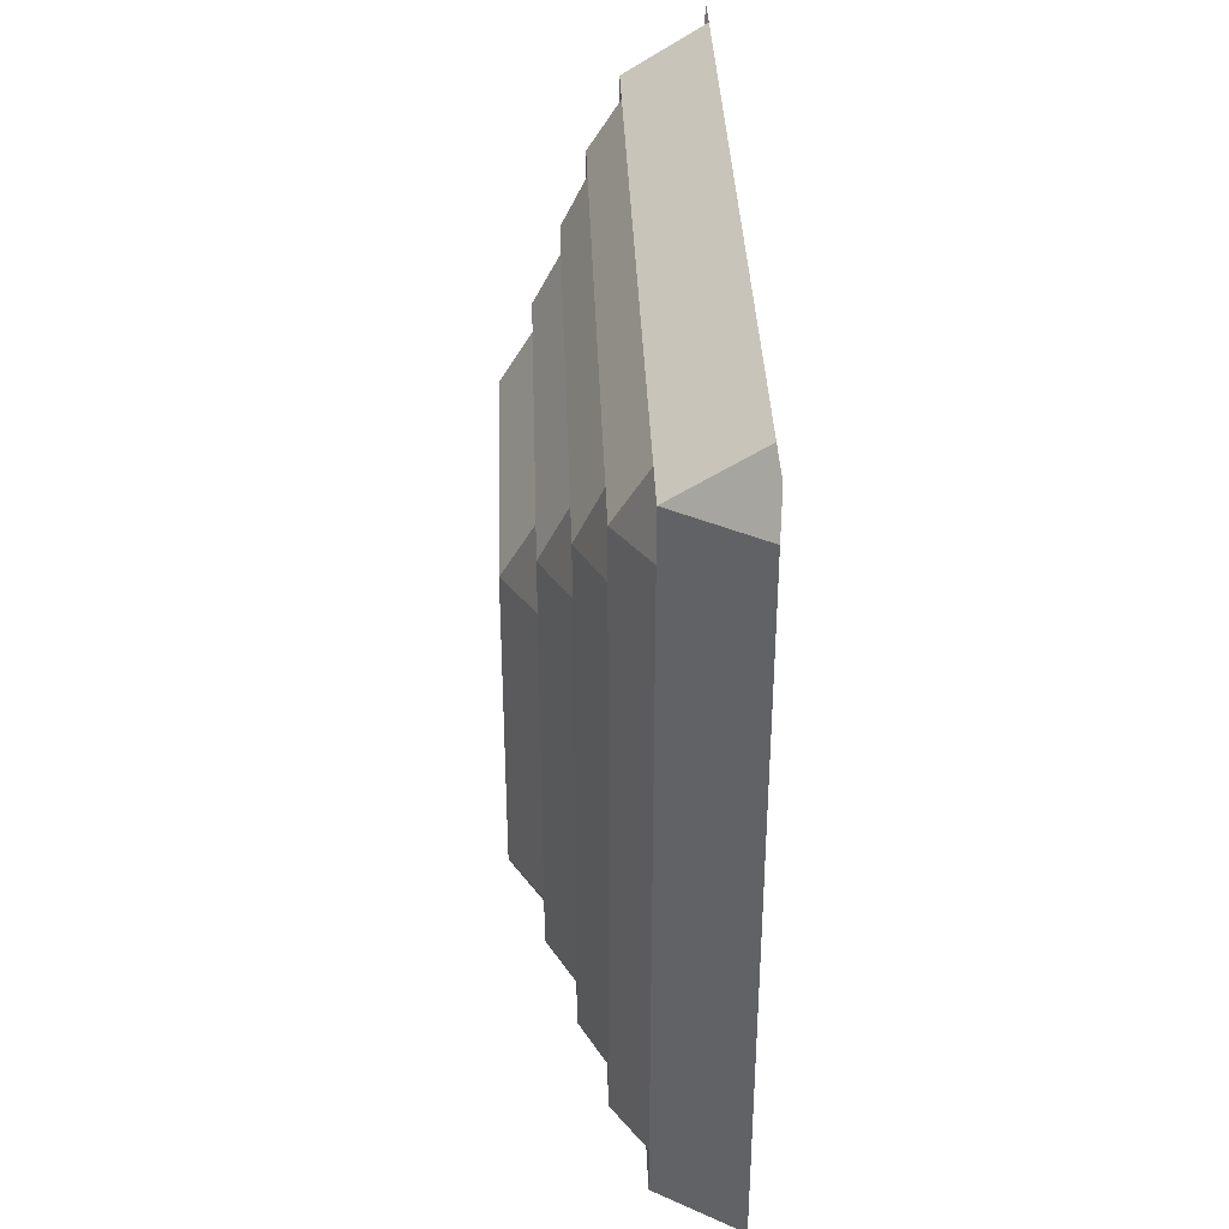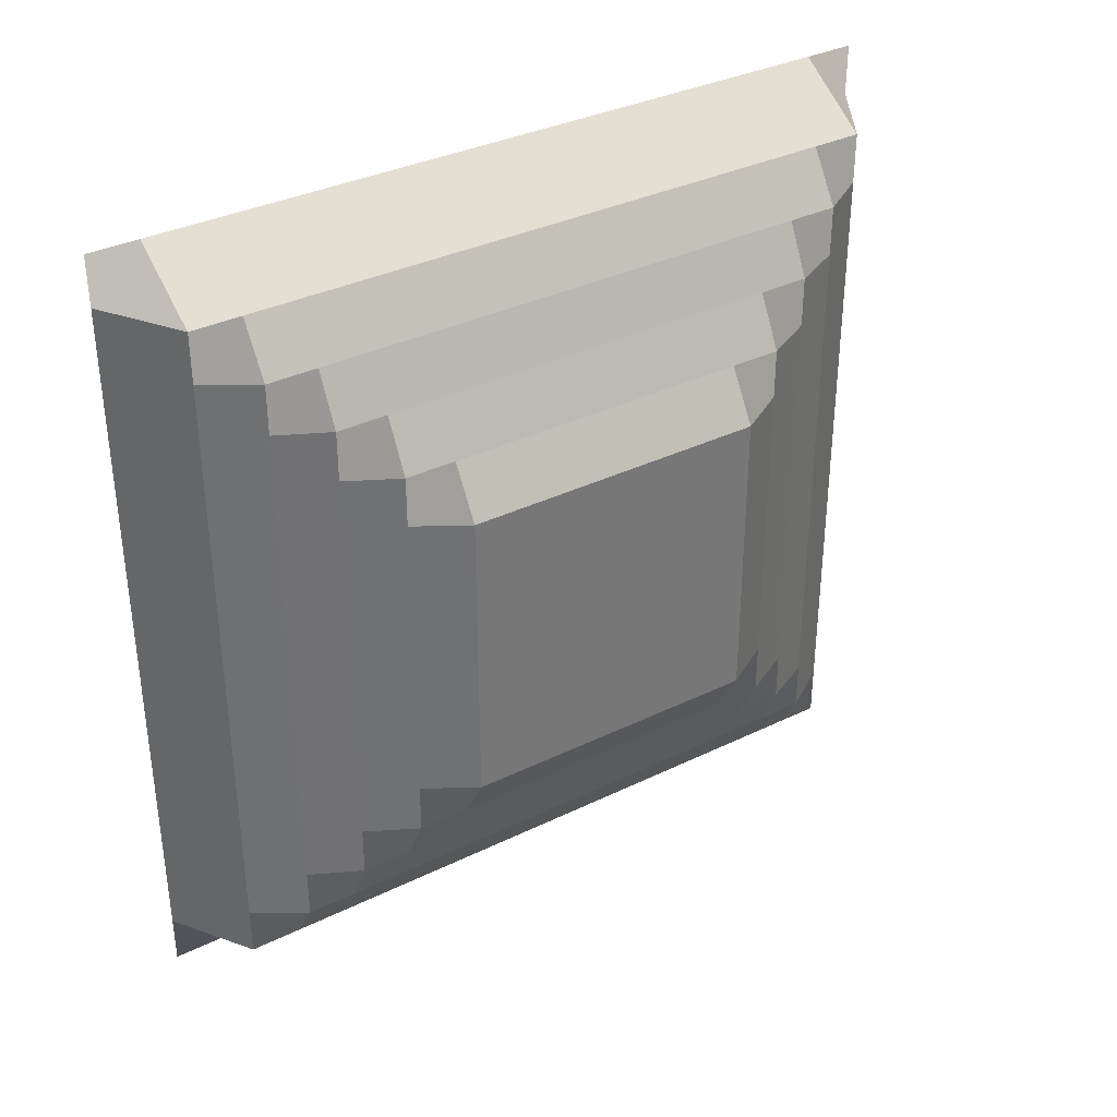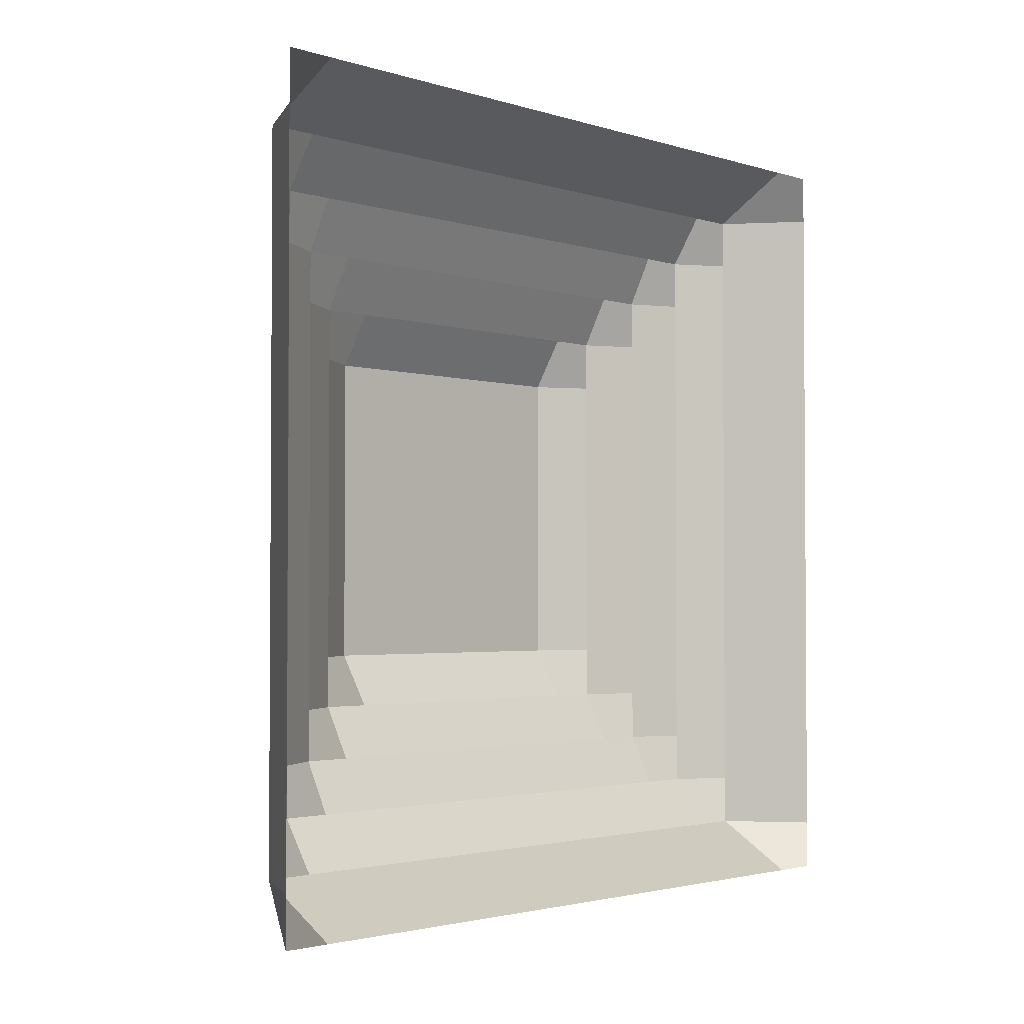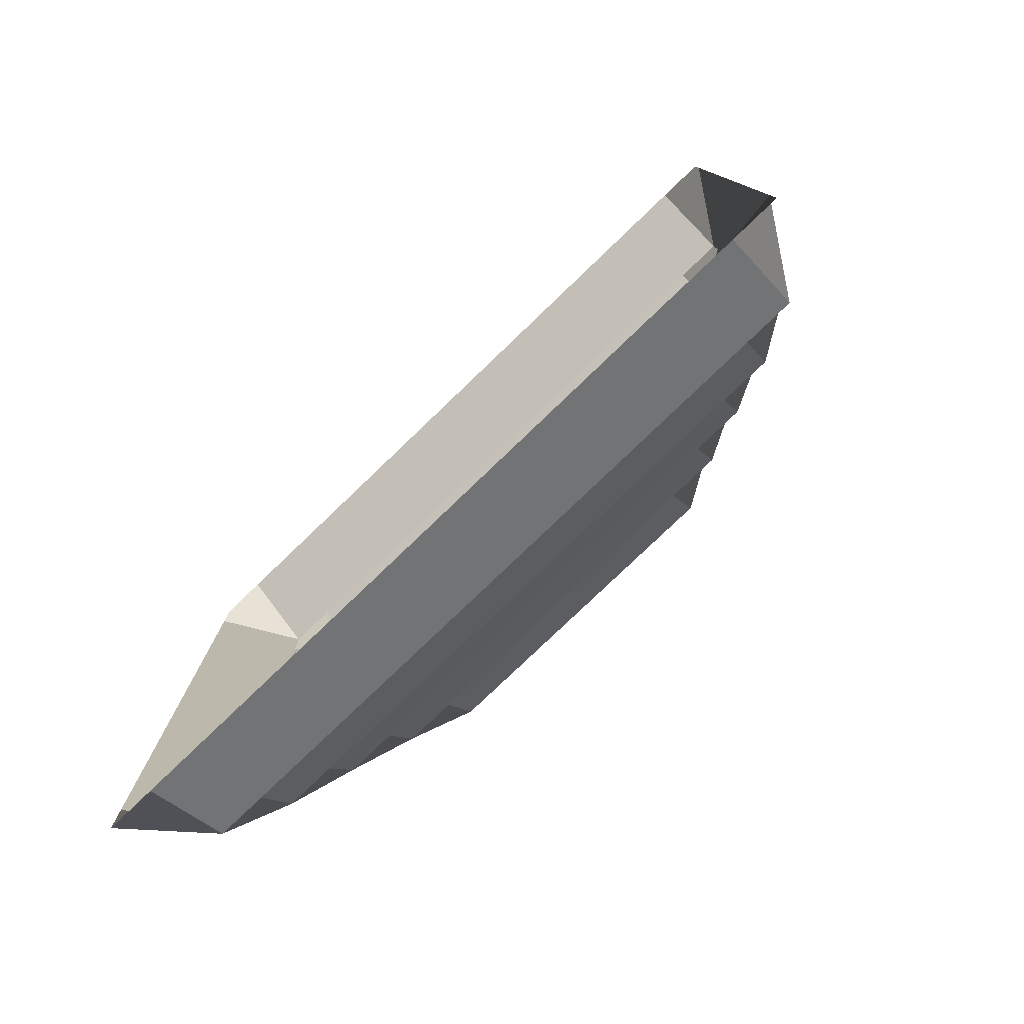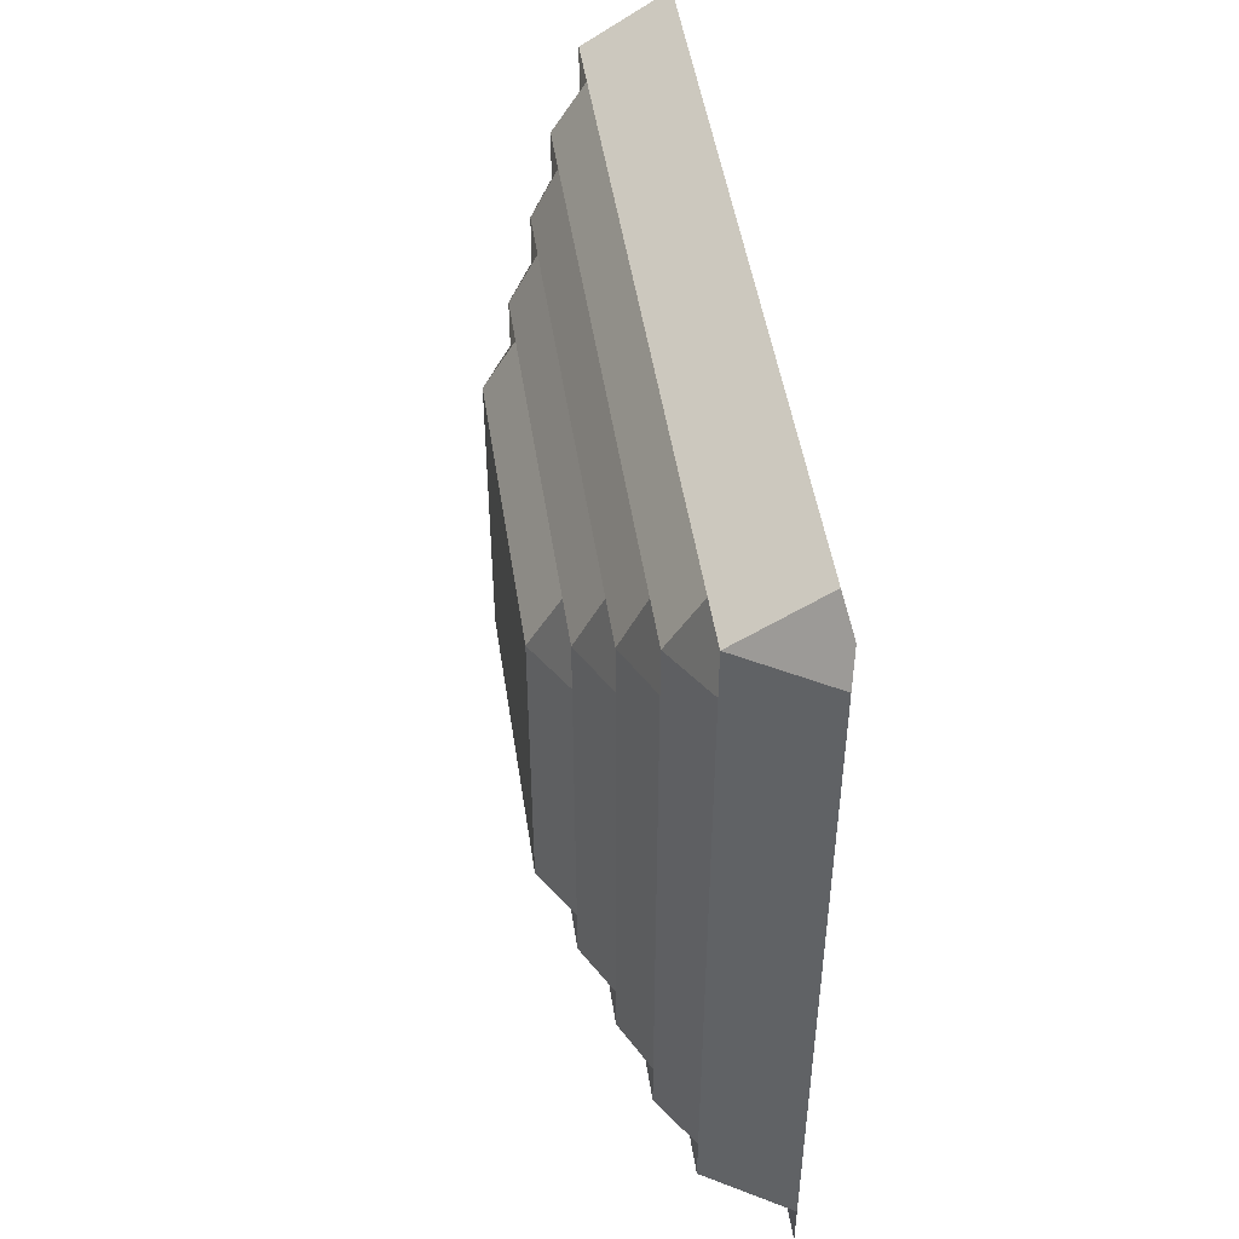
<metadata>
{"format":"obj","ext":"obj","renderer":"f3d","projection":"perspective","resolution":1024,"background":"white","views":[{"elev":36.4,"azim":-2.0,"up":"+Z"},{"elev":35.1,"azim":-123.0,"up":"+Y"},{"elev":-2.4,"azim":42.4,"up":"+Y"},{"elev":-78.8,"azim":133.8,"up":"+Y"},{"elev":48.0,"azim":-8.5,"up":"+Z"}]}
</metadata>
<code>
o Plane
v 0.5 -0.5 0.5
v 0.5 0.5 0.5
v 0.5 -0.5 -0.5
v 0.5 0.5 -0.5
v 0.5 -0.5 0
v 0.5 1.6e-05 0.5
v 0.5 0.5 0
v 0.5 1.6e-05 -0.5
v 0.2573 0 0
v 0.5 -0.5 0.25
v 0.5 0.25 0.5
v 0.5 0.5 -0.25
v 0.5 -0.25 -0.5
v 0.5 -0.5 -0.25
v 0.5 -0.25 0.5
v 0.5 0.5 0.25
v 0.5 0.25 -0.5
v 0.2949 0 -0.25
v 0.2949 0 0.25
v 0.2949 -0.25 0
v 0.2949 0.25 0
v 0.2949 0.25 0.25
v 0.2949 -0.25 0.25
v 0.2949 -0.25 -0.25
v 0.2949 0.25 -0.25
v 0.5 -0.5 0.375
v 0.5 0.375 0.5
v 0.5 0.5 -0.375
v 0.5 -0.375 -0.5
v 0.5 -0.5 -0.125
v 0.5 -0.125 0.5
v 0.5 0.5 0.125
v 0.5 0.125 -0.5
v 0.3595 0 -0.375
v 0.2573 0 0.125
v 0.3595 -0.375 0
v 0.2573 0.125 0
v 0.5 -0.5 0.125
v 0.5 0.125 0.5
v 0.5 0.5 -0.125
v 0.5 -0.125 -0.5
v 0.5 -0.5 -0.375
v 0.5 -0.375 0.5
v 0.5 0.5 0.375
v 0.5 0.375 -0.5
v 0.2573 0 -0.125
v 0.3595 0 0.375
v 0.2573 -0.125 0
v 0.3595 0.375 0
v 0.2949 0.25 0.125
v 0.3595 0.25 0.375
v 0.2949 0.125 0.25
v 0.3595 0.375 0.25
v 0.2949 -0.25 0.125
v 0.3595 -0.25 0.375
v 0.3595 -0.375 0.25
v 0.2949 -0.125 0.25
v 0.3595 -0.25 -0.375
v 0.2949 -0.25 -0.125
v 0.3595 -0.375 -0.25
v 0.2949 -0.125 -0.25
v 0.3595 0.25 -0.375
v 0.2949 0.25 -0.125
v 0.2949 0.125 -0.25
v 0.3595 0.375 -0.25
v 0.3595 0.375 -0.125
v 0.2573 0.125 -0.125
v 0.3595 0.125 -0.375
v 0.2573 -0.125 -0.125
v 0.3595 -0.375 -0.125
v 0.3595 -0.375 -0.375
v 0.3595 -0.125 0.375
v 0.3595 -0.375 0.375
v 0.3595 -0.375 0.125
v 0.3595 0.375 0.375
v 0.3595 0.125 0.375
v 0.2573 0.125 0.125
v 0.3595 0.375 0.125
v 0.2573 -0.125 0.125
v 0.3595 -0.125 -0.375
v 0.3595 0.375 -0.375
v 0.5 -0.5 0.4375
v 0.5 0.4375 0.5
v 0.5 0.5 -0.4375
v 0.5 -0.4375 -0.5
v 0.5 -0.5 -0.0625
v 0.5 -0.06248 0.5
v 0.5 0.5 0.0625
v 0.5 0.06252 -0.5
v 0.3996 0 -0.4375
v 0.2573 0 0.0625
v 0.3996 -0.4375 0
v 0.2573 0.0625 0
v 0.5 -0.5 0.1875
v 0.5 0.1875 0.5
v 0.5 0.5 -0.1875
v 0.5 -0.1875 -0.5
v 0.5 -0.5 -0.3125
v 0.5 -0.3125 0.5
v 0.5 0.5 0.3125
v 0.5 0.3125 -0.5
v 0.2573 0 -0.1875
v 0.3281 0 0.3125
v 0.2573 -0.1875 0
v 0.3281 0.3125 0
v 0.2949 0.25 0.0625
v 0.3281 0.25 0.3125
v 0.2949 0.0625 0.25
v 0.3281 0.3125 0.25
v 0.2949 -0.25 0.0625
v 0.3281 -0.25 0.3125
v 0.3996 -0.4375 0.25
v 0.2949 -0.1875 0.25
v 0.3996 -0.25 -0.4375
v 0.2949 -0.25 -0.1875
v 0.3996 -0.4375 -0.25
v 0.2949 -0.1875 -0.25
v 0.3996 0.25 -0.4375
v 0.2949 0.25 -0.1875
v 0.2949 0.0625 -0.25
v 0.3281 0.3125 -0.25
v 0.5 -0.5 0.3125
v 0.5 0.3125 0.5
v 0.5 0.5 -0.3125
v 0.5 -0.3125 -0.5
v 0.5 -0.5 -0.1875
v 0.5 -0.1875 0.5
v 0.5 0.5 0.1875
v 0.5 0.1875 -0.5
v 0.3281 0 -0.3125
v 0.2573 0 0.1875
v 0.3281 -0.3125 0
v 0.2573 0.1875 0
v 0.5 -0.5 0.0625
v 0.5 0.06152 0.5
v 0.5 0.5 -0.0625
v 0.5 -0.06248 -0.5
v 0.5 -0.5 -0.4375
v 0.5 -0.4375 0.5
v 0.5 0.5 0.4375
v 0.5 0.4375 -0.5
v 0.2573 0 -0.0625
v 0.3996 0 0.4375
v 0.2573 -0.0625 0
v 0.3996 0.4375 0
v 0.2949 0.25 0.1875
v 0.3996 0.25 0.4375
v 0.2949 0.1875 0.25
v 0.3996 0.4375 0.25
v 0.2949 -0.25 0.1875
v 0.3996 -0.25 0.4375
v 0.3281 -0.3125 0.25
v 0.2949 -0.0625 0.25
v 0.3281 -0.25 -0.3125
v 0.2949 -0.25 -0.0625
v 0.3281 -0.3125 -0.25
v 0.2949 -0.0625 -0.25
v 0.3281 0.25 -0.3125
v 0.2949 0.25 -0.0625
v 0.2949 0.1875 -0.25
v 0.3996 0.4375 -0.25
v 0.3595 0.375 -0.1875
v 0.3595 0.375 -0.0625
v 0.3281 0.3125 -0.125
v 0.3996 0.4375 -0.125
v 0.2573 0.125 -0.1875
v 0.2573 0.125 -0.0625
v 0.2573 0.0625 -0.125
v 0.2573 0.1875 -0.125
v 0.3996 0.125 -0.4375
v 0.3281 0.125 -0.3125
v 0.3595 0.0625 -0.375
v 0.3595 0.1875 -0.375
v 0.2573 -0.125 -0.1875
v 0.2573 -0.125 -0.0625
v 0.2573 -0.1875 -0.125
v 0.2573 -0.0625 -0.125
v 0.3595 -0.375 -0.1875
v 0.3595 -0.375 -0.0625
v 0.3996 -0.4375 -0.125
v 0.3281 -0.3125 -0.125
v 0.3996 -0.375 -0.4375
v 0.3595 -0.375 -0.3125
v 0.3996 -0.4375 -0.375
v 0.3595 -0.3125 -0.375
v 0.3281 -0.125 0.3125
v 0.3996 -0.125 0.4375
v 0.3595 -0.1875 0.375
v 0.3595 -0.0625 0.375
v 0.3595 -0.375 0.3125
v 0.3996 -0.375 0.4375
v 0.3996 -0.4375 0.375
v 0.3595 -0.3125 0.375
v 0.3595 -0.375 0.0625
v 0.3595 -0.375 0.1875
v 0.3996 -0.4375 0.125
v 0.3281 -0.3125 0.125
v 0.3595 0.375 0.3125
v 0.3996 0.375 0.4375
v 0.3595 0.3125 0.375
v 0.3996 0.4375 0.375
v 0.3281 0.125 0.3125
v 0.3996 0.125 0.4375
v 0.3595 0.0625 0.375
v 0.3595 0.1875 0.375
v 0.2573 0.125 0.0625
v 0.2573 0.125 0.1875
v 0.2573 0.0625 0.125
v 0.2573 0.1875 0.125
v 0.3595 0.375 0.0625
v 0.3595 0.375 0.1875
v 0.3281 0.3125 0.125
v 0.3996 0.4375 0.125
v 0.2573 -0.125 0.0625
v 0.2573 -0.125 0.1875
v 0.2573 -0.1875 0.125
v 0.2573 -0.0625 0.125
v 0.3996 -0.125 -0.4375
v 0.3281 -0.125 -0.3125
v 0.3595 -0.1875 -0.375
v 0.3595 -0.0625 -0.375
v 0.3996 0.375 -0.4375
v 0.3595 0.375 -0.3125
v 0.3595 0.3125 -0.375
v 0.3996 0.4375 -0.375
v 0.3996 0.4375 -0.3125
v 0.3281 0.3125 -0.3125
v 0.3996 0.3125 -0.4375
v 0.3281 -0.0625 -0.3125
v 0.3281 -0.1875 -0.3125
v 0.3996 -0.1875 -0.4375
v 0.2573 -0.0625 0.1875
v 0.2573 -0.1875 0.1875
v 0.2573 -0.1875 0.0625
v 0.3996 0.4375 0.1875
v 0.3281 0.3125 0.1875
v 0.3281 0.3125 0.0625
v 0.2573 0.1875 0.1875
v 0.2573 0.0625 0.1875
v 0.2573 0.0625 0.0625
v 0.3996 0.1875 0.4375
v 0.3996 0.0625 0.4375
v 0.3281 0.0625 0.3125
v 0.3996 0.4375 0.4375
v 0.3996 0.3125 0.4375
v 0.3281 0.3125 0.3125
v 0.3281 -0.3125 0.1875
v 0.3996 -0.4375 0.1875
v 0.3996 -0.4375 0.0625
v 0.3996 -0.3125 0.4375
v 0.3996 -0.4375 0.4375
v 0.3996 -0.4375 0.3125
v 0.3996 -0.0625 0.4375
v 0.3996 -0.1875 0.4375
v 0.3281 -0.1875 0.3125
v 0.3281 -0.3125 -0.3125
v 0.3996 -0.4375 -0.3125
v 0.3996 -0.4375 -0.4375
v 0.3281 -0.3125 -0.0625
v 0.3996 -0.4375 -0.0625
v 0.3996 -0.4375 -0.1875
v 0.2573 -0.0625 -0.0625
v 0.2573 -0.1875 -0.0625
v 0.2573 -0.1875 -0.1875
v 0.3281 0.1875 -0.3125
v 0.3281 0.0625 -0.3125
v 0.3996 0.0625 -0.4375
v 0.2573 0.1875 -0.0625
v 0.2573 0.0625 -0.0625
v 0.2573 0.0625 -0.1875
v 0.3996 0.4375 -0.0625
v 0.3281 0.3125 -0.0625
v 0.3281 0.3125 -0.1875
v 0.3996 0.4375 -0.1875
v 0.2573 0.1875 -0.1875
v 0.3996 0.1875 -0.4375
v 0.2573 -0.0625 -0.1875
v 0.3281 -0.3125 -0.1875
v 0.3996 -0.3125 -0.4375
v 0.3281 -0.0625 0.3125
v 0.3281 -0.3125 0.3125
v 0.3281 -0.3125 0.0625
v 0.3996 0.4375 0.3125
v 0.3281 0.1875 0.3125
v 0.2573 0.1875 0.0625
v 0.3996 0.4375 0.0625
v 0.2573 -0.0625 0.0625
v 0.3996 -0.0625 -0.4375
v 0.3996 0.4375 -0.4375
f 289 84 4 141
f 288 90 8 137
f 287 91 9 144
f 286 88 7 145
f 285 106 21 133
f 284 107 22 148
f 283 100 16 149
f 282 110 20 132
f 281 111 23 152
f 280 103 19 153
f 279 114 13 125
f 278 115 24 156
f 277 102 18 157
f 276 118 17 129
f 275 119 25 160
f 274 96 12 161
f 273 162 65 121
f 272 163 66 164
f 271 136 40 165
f 270 166 64 120
f 269 167 67 168
f 268 159 63 169
f 267 170 33 89
f 266 171 68 172
f 265 158 62 173
f 264 174 61 117
f 263 175 69 176
f 262 142 46 177
f 261 178 60 116
f 260 179 70 180
f 259 155 59 181
f 258 182 29 85
f 257 183 71 184
f 256 154 58 185
f 255 186 57 113
f 254 187 72 188
f 253 143 47 189
f 252 190 56 112
f 251 191 73 192
f 250 151 55 193
f 249 194 36 92
f 248 195 74 196
f 247 150 54 197
f 246 198 53 109
f 245 199 75 200
f 244 140 44 201
f 243 202 52 108
f 242 203 76 204
f 241 147 51 205
f 240 206 37 93
f 239 207 77 208
f 238 146 50 209
f 237 210 49 105
f 236 211 78 212
f 235 128 32 213
f 234 214 48 104
f 233 215 79 216
f 232 131 35 217
f 231 218 41 97
f 230 219 80 220
f 229 130 34 221
f 228 222 45 101
f 227 223 81 224
f 226 124 28 225
f 223 226 225 81
f 65 161 226 223
f 161 12 124 226
f 158 227 224 62
f 25 121 227 158
f 121 65 223 227
f 118 228 101 17
f 62 224 228 118
f 224 81 222 228
f 219 229 221 80
f 61 157 229 219
f 157 18 130 229
f 154 230 220 58
f 24 117 230 154
f 117 61 219 230
f 114 231 97 13
f 58 220 231 114
f 220 80 218 231
f 215 232 217 79
f 57 153 232 215
f 153 19 131 232
f 150 233 216 54
f 23 113 233 150
f 113 57 215 233
f 110 234 104 20
f 54 216 234 110
f 216 79 214 234
f 211 235 213 78
f 53 149 235 211
f 149 16 128 235
f 146 236 212 50
f 22 109 236 146
f 109 53 211 236
f 106 237 105 21
f 50 212 237 106
f 212 78 210 237
f 207 238 209 77
f 52 148 238 207
f 148 22 146 238
f 131 239 208 35
f 19 108 239 131
f 108 52 207 239
f 91 240 93 9
f 35 208 240 91
f 208 77 206 240
f 203 241 205 76
f 39 95 241 203
f 95 11 147 241
f 143 242 204 47
f 6 135 242 143
f 135 39 203 242
f 103 243 108 19
f 47 204 243 103
f 204 76 202 243
f 199 244 201 75
f 27 83 244 199
f 83 2 140 244
f 147 245 200 51
f 11 123 245 147
f 123 27 199 245
f 107 246 109 22
f 51 200 246 107
f 200 75 198 246
f 195 247 197 74
f 56 152 247 195
f 152 23 150 247
f 94 248 196 38
f 10 112 248 94
f 112 56 195 248
f 134 249 92 5
f 38 196 249 134
f 196 74 194 249
f 191 250 193 73
f 43 99 250 191
f 99 15 151 250
f 82 251 192 26
f 1 139 251 82
f 139 43 191 251
f 122 252 112 10
f 26 192 252 122
f 192 73 190 252
f 187 253 189 72
f 31 87 253 187
f 87 6 143 253
f 151 254 188 55
f 15 127 254 151
f 127 31 187 254
f 111 255 113 23
f 55 188 255 111
f 188 72 186 255
f 183 256 185 71
f 60 156 256 183
f 156 24 154 256
f 98 257 184 42
f 14 116 257 98
f 116 60 183 257
f 138 258 85 3
f 42 184 258 138
f 184 71 182 258
f 179 259 181 70
f 36 132 259 179
f 132 20 155 259
f 86 260 180 30
f 5 92 260 86
f 92 36 179 260
f 126 261 116 14
f 30 180 261 126
f 180 70 178 261
f 175 262 177 69
f 48 144 262 175
f 144 9 142 262
f 155 263 176 59
f 20 104 263 155
f 104 48 175 263
f 115 264 117 24
f 59 176 264 115
f 176 69 174 264
f 171 265 173 68
f 64 160 265 171
f 160 25 158 265
f 130 266 172 34
f 18 120 266 130
f 120 64 171 266
f 90 267 89 8
f 34 172 267 90
f 172 68 170 267
f 167 268 169 67
f 37 133 268 167
f 133 21 159 268
f 142 269 168 46
f 9 93 269 142
f 93 37 167 269
f 102 270 120 18
f 46 168 270 102
f 168 67 166 270
f 163 271 165 66
f 49 145 271 163
f 145 7 136 271
f 159 272 164 63
f 21 105 272 159
f 105 49 163 272
f 119 273 121 25
f 63 164 273 119
f 164 66 162 273
f 162 274 161 65
f 66 165 274 162
f 165 40 96 274
f 166 275 160 64
f 67 169 275 166
f 169 63 119 275
f 170 276 129 33
f 68 173 276 170
f 173 62 118 276
f 174 277 157 61
f 69 177 277 174
f 177 46 102 277
f 178 278 156 60
f 70 181 278 178
f 181 59 115 278
f 182 279 125 29
f 71 185 279 182
f 185 58 114 279
f 186 280 153 57
f 72 189 280 186
f 189 47 103 280
f 190 281 152 56
f 73 193 281 190
f 193 55 111 281
f 194 282 132 36
f 74 197 282 194
f 197 54 110 282
f 198 283 149 53
f 75 201 283 198
f 201 44 100 283
f 202 284 148 52
f 76 205 284 202
f 205 51 107 284
f 206 285 133 37
f 77 209 285 206
f 209 50 106 285
f 210 286 145 49
f 78 213 286 210
f 213 32 88 286
f 214 287 144 48
f 79 217 287 214
f 217 35 91 287
f 218 288 137 41
f 80 221 288 218
f 221 34 90 288
f 222 289 141 45
f 81 225 289 222
f 225 28 84 289

</code>
